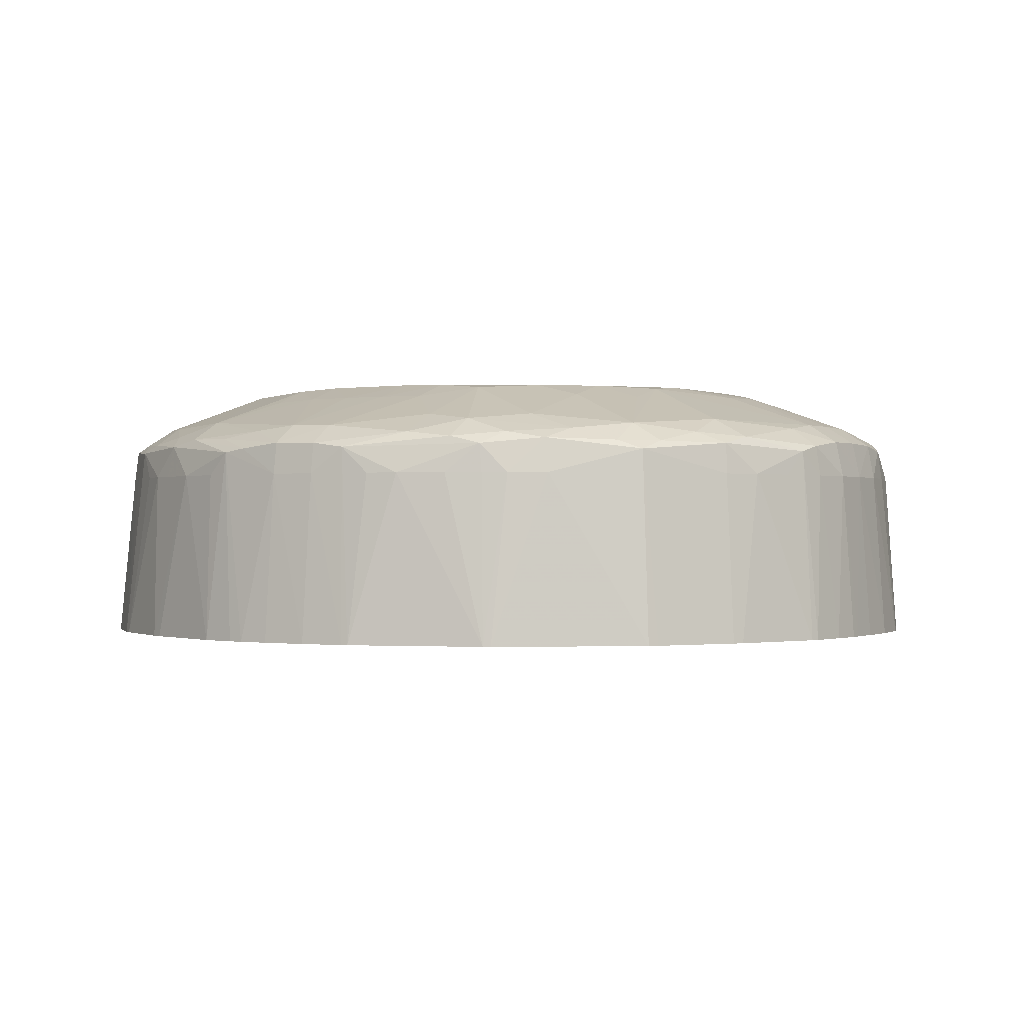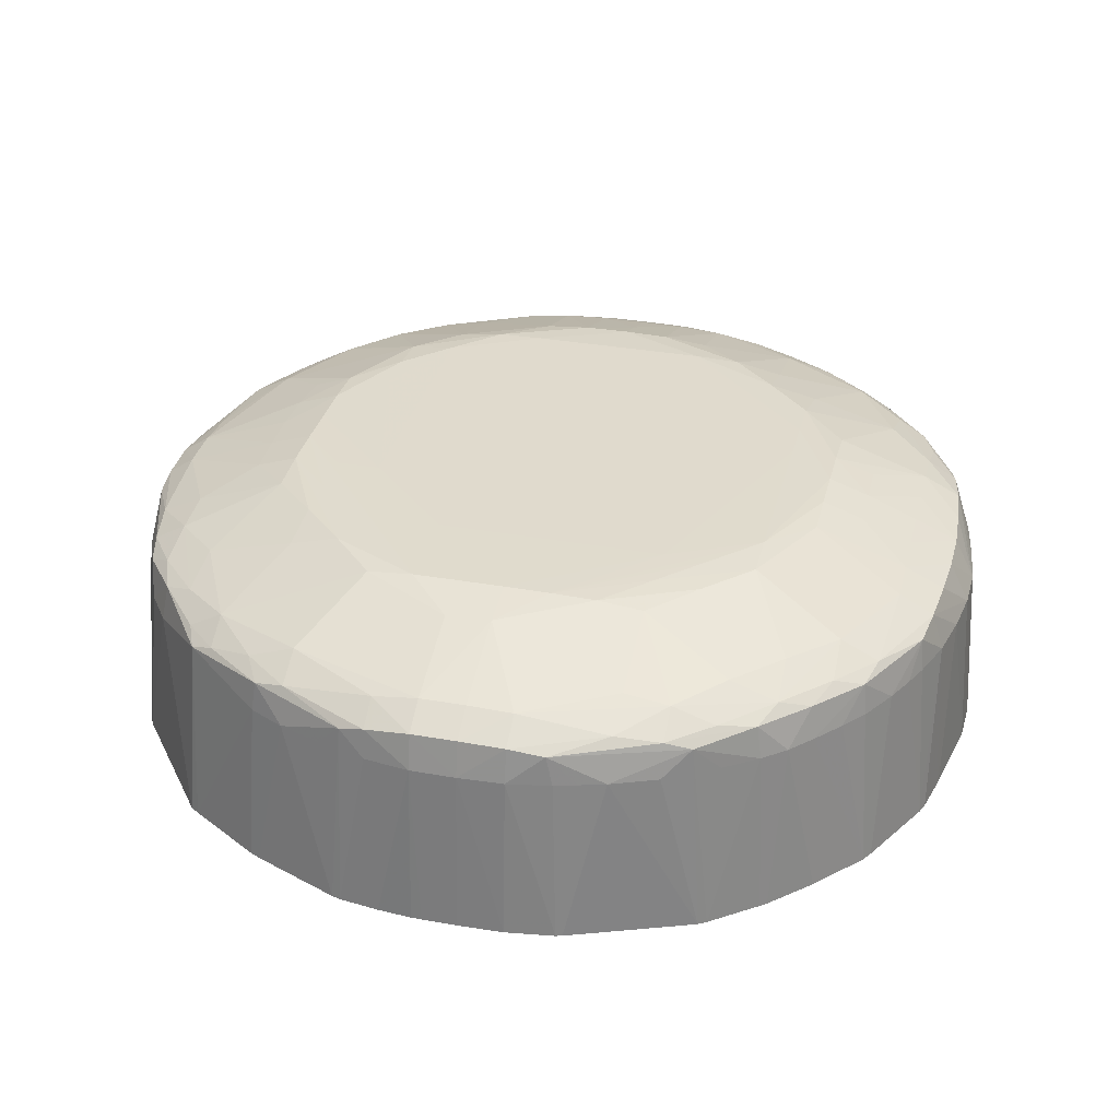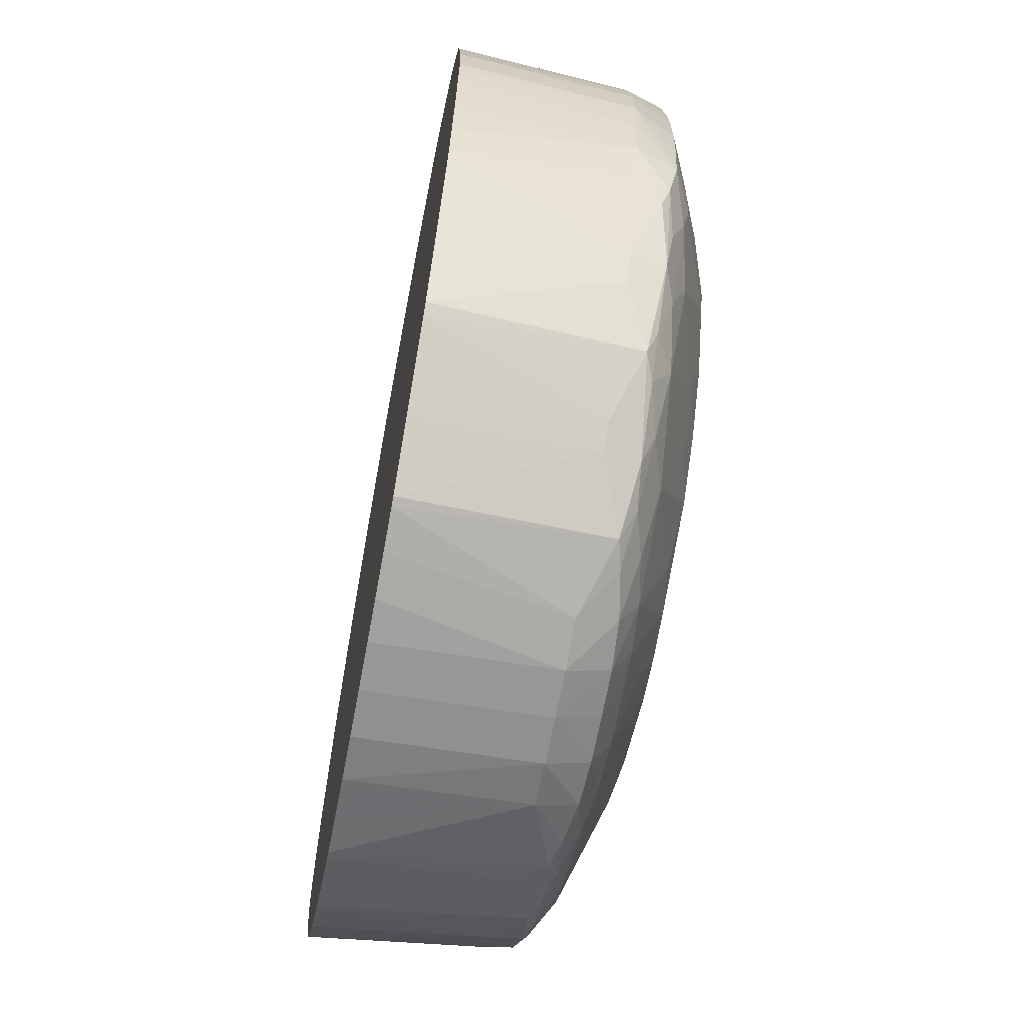
<metadata>
{"format":"obj","ext":"obj","renderer":"f3d","projection":"perspective","resolution":1024,"background":"white","views":[{"elev":-0.4,"azim":-58.7,"up":"+Y"},{"elev":33.1,"azim":13.8,"up":"+Y"},{"elev":-66.0,"azim":79.4,"up":"+Z"}]}
</metadata>
<code>
v 0.2437 0.1677 0.02791
v 0.2388 0.1677 0.02793
v 0.2437 0.1862 0.02873
v 0.2487 0.1677 0.02811
v 0.2388 0.1862 0.02875
v 0.2338 0.1677 0.02846
v 0.2437 0.1906 0.03047
v 0.2487 0.1906 0.03058
v 0.2487 0.1862 0.02893
v 0.2388 0.1906 0.03048
v 0.2529 0.1677 0.02859
v 0.2338 0.1862 0.02947
v 0.2338 0.1904 0.03084
v 0.2288 0.1677 0.02946
v 0.2437 0.1927 0.03469
v 0.2487 0.1927 0.03469
v 0.2537 0.1923 0.03469
v 0.2537 0.1903 0.03104
v 0.2537 0.1862 0.02987
v 0.2573 0.1677 0.0294
v 0.2537 0.1677 0.02872
v 0.2338 0.1925 0.03469
v 0.2388 0.1927 0.03469
v 0.2288 0.1897 0.03155
v 0.2245 0.1677 0.03037
v 0.2258 0.189 0.03202
v 0.2288 0.1918 0.03469
v 0.2437 0.1948 0.04037
v 0.2487 0.1962 0.04463
v 0.2537 0.1957 0.04463
v 0.2636 0.1926 0.03966
v 0.2586 0.1915 0.03469
v 0.2586 0.1894 0.03177
v 0.2612 0.1888 0.03216
v 0.2614 0.1677 0.03029
v 0.2338 0.1959 0.04463
v 0.2388 0.1963 0.04463
v 0.2241 0.1905 0.0345
v 0.2237 0.1677 0.0307
v 0.2231 0.1862 0.03295
v 0.2163 0.1888 0.03708
v 0.2189 0.1897 0.03624
v 0.2189 0.1918 0.03966
v 0.2239 0.1927 0.03966
v 0.2437 0.1964 0.04463
v 0.2537 0.1967 0.04959
v 0.2586 0.1965 0.04959
v 0.2688 0.1909 0.03929
v 0.2632 0.1902 0.03468
v 0.2639 0.1953 0.04927
v 0.2735 0.1917 0.04463
v 0.2674 0.1898 0.03633
v 0.268 0.1862 0.03591
v 0.2624 0.1677 0.03058
v 0.2239 0.196 0.04959
v 0.2288 0.1967 0.04959
v 0.2338 0.1967 0.04959
v 0.2149 0.1677 0.03553
v 0.2189 0.1862 0.03529
v 0.214 0.1677 0.03616
v 0.2106 0.1862 0.0413
v 0.2109 0.1894 0.04158
v 0.2144 0.19 0.03982
v 0.2139 0.1923 0.04463
v 0.2586 0.1967 0.05456
v 0.2636 0.1967 0.05456
v 0.2239 0.1968 0.08433
v 0.2338 0.1968 0.09426
v 0.2735 0.1897 0.04101
v 0.2689 0.1953 0.05422
v 0.2785 0.1927 0.05456
v 0.2789 0.191 0.0492
v 0.2772 0.1897 0.04463
v 0.2761 0.1888 0.04207
v 0.2705 0.1862 0.0375
v 0.2689 0.1677 0.03468
v 0.2189 0.1963 0.05456
v 0.2239 0.1967 0.05456
v 0.2094 0.1677 0.04006
v 0.2046 0.1677 0.04521
v 0.2081 0.1862 0.04404
v 0.2062 0.1892 0.04672
v 0.2091 0.1903 0.04489
v 0.209 0.1921 0.04959
v 0.2636 0.1967 0.05952
v 0.2685 0.1967 0.06448
v 0.2685 0.1966 0.05952
v 0.2189 0.1967 0.06448
v 0.2139 0.1967 0.07441
v 0.2139 0.1967 0.07937
v 0.2189 0.1967 0.08433
v 0.2338 0.1967 0.09922
v 0.2388 0.1967 0.1042
v 0.2437 0.1967 0.1042
v 0.2586 0.1967 0.09426
v 0.2735 0.196 0.06448
v 0.2834 0.1926 0.06448
v 0.2834 0.1918 0.05952
v 0.282 0.1899 0.0506
v 0.2807 0.1862 0.04737
v 0.2776 0.1677 0.04061
v 0.2766 0.1677 0.03981
v 0.2189 0.1967 0.05952
v 0.204 0.1924 0.05952
v 0.2139 0.1965 0.06448
v 0.2039 0.1677 0.04626
v 0.2037 0.1862 0.04959
v 0.2018 0.1862 0.05254
v 0.2009 0.1896 0.05569
v 0.2051 0.1901 0.04959
v 0.2036 0.1909 0.05425
v 0.2685 0.1967 0.06945
v 0.2735 0.1966 0.07441
v 0.2735 0.1965 0.06945
v 0.2139 0.1967 0.06945
v 0.2091 0.1952 0.07441
v 0.2139 0.1966 0.08433
v 0.2189 0.1967 0.0893
v 0.2338 0.1967 0.1042
v 0.2092 0.1952 0.07937
v 0.2437 0.1958 0.1091
v 0.2487 0.1967 0.1042
v 0.2685 0.1967 0.0893
v 0.2834 0.1928 0.06945
v 0.2879 0.1907 0.06945
v 0.2875 0.1905 0.06448
v 0.2778 0.1949 0.06945
v 0.278 0.1951 0.07441
v 0.2867 0.1897 0.05952
v 0.2836 0.1904 0.05489
v 0.2861 0.1889 0.05676
v 0.2825 0.1862 0.04986
v 0.2873 0.1677 0.05453
v 0.2092 0.1951 0.06945
v 0.2096 0.1949 0.06448
v 0.2001 0.1904 0.05952
v 0.1991 0.1911 0.06945
v 0.1991 0.1916 0.07441
v 0.1992 0.1677 0.05423
v 0.2006 0.1862 0.05502
v 0.1986 0.1862 0.05952
v 0.1966 0.1887 0.06691
v 0.2735 0.1966 0.07937
v 0.2139 0.1962 0.0893
v 0.2189 0.1965 0.09426
v 0.2239 0.1966 0.09922
v 0.2094 0.1951 0.08433
v 0.2288 0.1963 0.1042
v 0.2388 0.1956 0.1091
v 0.1991 0.1915 0.07937
v 0.2388 0.1921 0.1191
v 0.2437 0.1922 0.1191
v 0.2487 0.192 0.1191
v 0.2537 0.1951 0.1088
v 0.2537 0.1966 0.1042
v 0.2586 0.1967 0.09922
v 0.2636 0.1967 0.09426
v 0.2685 0.1964 0.09426
v 0.2735 0.1963 0.08433
v 0.2834 0.1928 0.07441
v 0.2882 0.1907 0.07441
v 0.2904 0.1862 0.07441
v 0.2898 0.1862 0.06945
v 0.289 0.1862 0.06448
v 0.2779 0.195 0.07937
v 0.2834 0.1928 0.07937
v 0.2874 0.1862 0.05952
v 0.2877 0.1677 0.05536
v 0.285 0.1862 0.05414
v 0.1964 0.189 0.06945
v 0.1987 0.1903 0.06495
v 0.1961 0.1896 0.07441
v 0.1987 0.1677 0.05545
v 0.1951 0.1677 0.0654
v 0.197 0.1862 0.06439
v 0.1944 0.1677 0.06929
v 0.1942 0.1677 0.07101
v 0.1956 0.1862 0.07441
v 0.204 0.1927 0.0893
v 0.204 0.1921 0.09426
v 0.209 0.1927 0.09922
v 0.2186 0.1953 0.09953
v 0.2139 0.1917 0.1091
v 0.2237 0.1951 0.1045
v 0.2239 0.1923 0.1141
v 0.1962 0.1895 0.07937
v 0.1995 0.1906 0.0893
v 0.2338 0.1916 0.1191
v 0.2388 0.1901 0.1224
v 0.2437 0.1901 0.1224
v 0.2487 0.19 0.1223
v 0.2586 0.1906 0.1186
v 0.2636 0.192 0.1141
v 0.2586 0.1927 0.1141
v 0.2586 0.1961 0.1042
v 0.2636 0.1964 0.09922
v 0.2685 0.1926 0.1091
v 0.2735 0.1926 0.1042
v 0.2785 0.1925 0.09922
v 0.2834 0.1924 0.0893
v 0.2834 0.1927 0.08433
v 0.2881 0.1907 0.07937
v 0.2915 0.1677 0.07441
v 0.2914 0.1677 0.07302
v 0.2903 0.1862 0.07937
v 0.2908 0.1677 0.06945
v 0.2907 0.1677 0.0688
v 0.2888 0.1677 0.05952
v 0.2899 0.1677 0.06448
v 0.1941 0.1677 0.07441
v 0.1942 0.1677 0.07937
v 0.1957 0.1862 0.07937
v 0.2005 0.1901 0.09426
v 0.2038 0.1906 0.09918
v 0.2086 0.191 0.1046
v 0.2103 0.1897 0.1091
v 0.2139 0.1897 0.1125
v 0.2189 0.1907 0.1143
v 0.2239 0.1903 0.118
v 0.1964 0.189 0.08298
v 0.2338 0.1895 0.122
v 0.2388 0.1862 0.1232
v 0.2437 0.1862 0.1233
v 0.2487 0.1862 0.1231
v 0.2526 0.1894 0.122
v 0.2636 0.19 0.1176
v 0.2683 0.1904 0.1141
v 0.2737 0.1908 0.1093
v 0.2786 0.1907 0.1042
v 0.2826 0.1904 0.09922
v 0.2872 0.1903 0.0893
v 0.2877 0.1906 0.08433
v 0.2914 0.1677 0.07937
v 0.2896 0.1862 0.08433
v 0.1947 0.1677 0.08417
v 0.2012 0.1893 0.09749
v 0.2053 0.1899 0.1032
v 0.2114 0.1887 0.1117
v 0.2205 0.1895 0.1172
v 0.231 0.1888 0.1217
v 0.1948 0.1677 0.0849
v 0.1967 0.1862 0.08603
v 0.1975 0.1862 0.0893
v 0.2338 0.1862 0.1225
v 0.2351 0.1677 0.1242
v 0.2388 0.1677 0.1246
v 0.2399 0.1677 0.1246
v 0.2437 0.1677 0.1246
v 0.2487 0.1677 0.1244
v 0.254 0.1677 0.1237
v 0.2534 0.1862 0.1222
v 0.2559 0.1862 0.1215
v 0.2586 0.1862 0.1207
v 0.2665 0.1891 0.1169
v 0.2722 0.1898 0.1125
v 0.277 0.1898 0.1078
v 0.2816 0.1896 0.1026
v 0.2865 0.1896 0.09312
v 0.2885 0.1862 0.0893
v 0.2897 0.1677 0.08869
v 0.1994 0.1862 0.09426
v 0.201 0.1862 0.09787
v 0.2022 0.1862 0.1003
v 0.2047 0.1862 0.1039
v 0.21 0.1677 0.1131
v 0.211 0.1677 0.1138
v 0.2201 0.1862 0.1174
v 0.2239 0.1862 0.1193
v 0.2297 0.1677 0.1233
v 0.2307 0.1677 0.1236
v 0.2284 0.1862 0.121
v 0.1995 0.1677 0.09896
v 0.2547 0.1677 0.1235
v 0.2679 0.1677 0.1184
v 0.2636 0.1862 0.1187
v 0.2688 0.1677 0.1179
v 0.2691 0.1862 0.1154
v 0.2727 0.1862 0.1129
v 0.2752 0.1862 0.1109
v 0.2775 0.1862 0.1084
v 0.28 0.1862 0.1055
v 0.282 0.1862 0.103
v 0.2842 0.1862 0.09922
v 0.2857 0.1862 0.09627
v 0.2868 0.1862 0.09378
v 0.2882 0.1677 0.09458
v 0.2886 0.1677 0.09337
v 0.2896 0.1677 0.0893
v 0.1999 0.1677 0.09971
v 0.219 0.1677 0.1188
v 0.2201 0.1677 0.1193
v 0.2737 0.1677 0.1141
v 0.2744 0.1677 0.1136
v 0.2786 0.1677 0.1094
v 0.2832 0.1677 0.1041
v 0.2839 0.1677 0.103
f 1 2 5
f 1 5 3
f 1 3 9
f 1 9 4
f 1 4 11
f 1 11 21
f 1 21 20
f 1 20 35
f 1 35 54
f 1 54 76
f 1 76 102
f 1 102 101
f 1 101 133
f 1 133 168
f 1 168 208
f 1 208 209
f 1 209 207
f 1 207 206
f 1 206 204
f 1 204 203
f 1 203 233
f 1 233 260
f 1 260 288
f 1 288 287
f 1 287 286
f 1 286 296
f 1 296 295
f 1 295 294
f 1 294 293
f 1 293 292
f 1 292 276
f 1 276 274
f 1 274 273
f 1 273 250
f 1 250 249
f 1 249 248
f 1 248 247
f 1 247 246
f 1 246 245
f 1 245 270
f 1 270 269
f 1 269 291
f 1 291 290
f 1 290 266
f 1 266 265
f 1 265 289
f 1 289 272
f 1 272 241
f 1 241 235
f 1 235 211
f 1 211 210
f 1 210 177
f 1 177 176
f 1 176 174
f 1 174 173
f 1 173 139
f 1 139 106
f 1 106 80
f 1 80 79
f 1 79 60
f 1 60 58
f 1 58 39
f 1 39 25
f 1 25 14
f 1 14 6
f 1 6 2
f 2 6 5
f 3 7 8
f 3 8 9
f 3 5 10
f 3 10 7
f 4 9 11
f 5 6 12
f 5 12 13
f 5 13 10
f 6 14 12
f 7 10 15
f 7 15 16
f 7 16 8
f 8 16 17
f 8 17 18
f 8 18 9
f 9 18 19
f 9 19 20
f 9 20 21
f 9 21 11
f 10 13 22
f 10 22 23
f 10 23 15
f 12 24 13
f 12 14 25
f 12 25 26
f 12 26 24
f 13 24 27
f 13 27 22
f 15 23 28
f 15 28 16
f 16 29 17
f 16 28 29
f 17 29 30
f 17 30 31
f 17 31 32
f 17 32 18
f 18 32 33
f 18 33 19
f 19 33 34
f 19 34 35
f 19 35 20
f 22 36 37
f 22 37 23
f 22 27 36
f 23 37 28
f 24 26 38
f 24 38 27
f 25 39 26
f 26 39 40
f 26 40 41
f 26 41 42
f 26 42 38
f 27 38 43
f 27 43 44
f 27 44 36
f 28 37 45
f 28 45 29
f 29 45 46
f 29 46 47
f 29 47 30
f 30 47 31
f 31 48 49
f 31 49 32
f 31 47 50
f 31 50 51
f 31 51 48
f 32 49 33
f 33 49 34
f 34 49 52
f 34 52 53
f 34 53 54
f 34 54 35
f 36 44 55
f 36 55 56
f 36 56 37
f 37 56 57
f 37 57 45
f 38 42 43
f 39 58 40
f 40 58 59
f 40 59 41
f 41 58 60
f 41 60 61
f 41 61 62
f 41 62 63
f 41 63 42
f 41 59 58
f 42 63 43
f 43 55 44
f 43 63 64
f 43 64 55
f 45 57 46
f 46 65 66
f 46 66 47
f 46 57 67
f 46 67 68
f 46 68 65
f 47 66 50
f 48 52 49
f 48 51 69
f 48 69 52
f 50 66 70
f 50 70 51
f 51 71 72
f 51 72 73
f 51 73 69
f 51 70 71
f 52 69 74
f 52 74 75
f 52 75 53
f 53 76 54
f 53 75 76
f 55 64 77
f 55 77 56
f 56 77 78
f 56 78 57
f 57 78 67
f 60 79 61
f 61 79 80
f 61 80 81
f 61 81 82
f 61 82 62
f 62 82 83
f 62 83 64
f 62 64 63
f 64 83 84
f 64 84 77
f 65 85 66
f 65 68 85
f 66 85 86
f 66 86 87
f 66 87 70
f 67 78 88
f 67 88 89
f 67 89 90
f 67 90 91
f 67 91 68
f 68 91 92
f 68 92 93
f 68 93 94
f 68 94 95
f 68 95 86
f 68 86 85
f 69 73 74
f 70 87 71
f 71 96 97
f 71 97 98
f 71 98 72
f 71 87 96
f 72 99 73
f 72 98 99
f 73 99 74
f 74 99 100
f 74 100 101
f 74 101 102
f 74 102 75
f 75 102 76
f 77 103 78
f 77 84 104
f 77 104 105
f 77 105 103
f 78 103 88
f 80 106 82
f 80 82 81
f 82 106 107
f 82 107 108
f 82 108 109
f 82 109 110
f 82 110 83
f 83 110 84
f 84 110 111
f 84 111 104
f 86 95 112
f 86 112 113
f 86 113 87
f 87 113 114
f 87 114 96
f 88 103 89
f 89 103 115
f 89 115 116
f 89 116 90
f 90 117 118
f 90 118 119
f 90 119 91
f 90 116 120
f 90 120 117
f 91 119 92
f 92 119 93
f 93 119 121
f 93 121 94
f 94 121 122
f 94 122 95
f 95 122 123
f 95 123 112
f 96 114 97
f 97 124 125
f 97 125 126
f 97 126 98
f 97 114 127
f 97 127 128
f 97 128 124
f 98 126 129
f 98 129 130
f 98 130 99
f 99 130 129
f 99 129 131
f 99 131 132
f 99 132 100
f 100 132 101
f 101 132 133
f 103 105 115
f 104 134 135
f 104 135 105
f 104 111 136
f 104 136 137
f 104 137 138
f 104 138 134
f 105 135 134
f 105 134 115
f 106 139 108
f 106 108 107
f 108 139 140
f 108 140 109
f 109 111 110
f 109 140 141
f 109 141 142
f 109 142 136
f 109 136 111
f 112 123 113
f 113 143 128
f 113 128 114
f 113 123 143
f 114 128 127
f 115 134 116
f 116 134 138
f 116 138 120
f 117 144 145
f 117 145 146
f 117 146 118
f 117 120 147
f 117 147 144
f 118 146 119
f 119 148 149
f 119 149 121
f 119 146 148
f 120 138 150
f 120 150 147
f 121 149 151
f 121 151 152
f 121 152 153
f 121 153 154
f 121 154 155
f 121 155 122
f 122 155 156
f 122 156 157
f 122 157 123
f 123 157 158
f 123 158 159
f 123 159 143
f 124 160 161
f 124 161 125
f 124 128 160
f 125 161 162
f 125 162 126
f 126 162 163
f 126 163 164
f 126 164 129
f 128 143 165
f 128 165 166
f 128 166 160
f 129 164 131
f 131 164 167
f 131 167 168
f 131 168 133
f 131 133 169
f 131 169 132
f 132 169 133
f 136 142 170
f 136 170 171
f 136 171 137
f 137 171 172
f 137 172 138
f 138 172 150
f 139 173 141
f 139 141 140
f 141 173 174
f 141 174 175
f 141 175 142
f 142 175 174
f 142 174 176
f 142 176 177
f 142 177 178
f 142 178 170
f 143 159 165
f 144 147 179
f 144 179 180
f 144 180 181
f 144 181 145
f 145 182 146
f 145 181 182
f 146 182 183
f 146 183 184
f 146 184 148
f 147 150 179
f 148 185 151
f 148 151 149
f 148 184 183
f 148 183 185
f 150 172 186
f 150 186 187
f 150 187 179
f 151 185 188
f 151 188 189
f 151 189 190
f 151 190 152
f 152 190 153
f 153 190 191
f 153 191 192
f 153 192 193
f 153 193 194
f 153 194 154
f 154 194 195
f 154 195 155
f 155 195 196
f 155 196 156
f 156 196 158
f 156 158 157
f 158 196 197
f 158 197 198
f 158 198 199
f 158 199 159
f 159 199 200
f 159 200 201
f 159 201 165
f 160 166 161
f 161 166 202
f 161 202 162
f 162 203 204
f 162 204 163
f 162 202 205
f 162 205 203
f 163 204 206
f 163 206 207
f 163 207 164
f 164 208 168
f 164 168 167
f 164 207 209
f 164 209 208
f 165 201 166
f 166 201 202
f 170 178 172
f 170 172 171
f 172 178 186
f 177 210 178
f 178 210 211
f 178 211 212
f 178 212 186
f 179 187 180
f 180 187 213
f 180 213 214
f 180 214 215
f 180 215 181
f 181 215 183
f 181 183 182
f 183 215 216
f 183 216 217
f 183 217 218
f 183 218 185
f 185 218 219
f 185 219 188
f 186 212 220
f 186 220 187
f 187 220 213
f 188 221 189
f 188 219 221
f 189 221 222
f 189 222 223
f 189 223 190
f 190 223 191
f 191 223 224
f 191 224 225
f 191 225 192
f 192 226 193
f 192 225 226
f 193 195 194
f 193 226 227
f 193 227 228
f 193 228 197
f 193 197 195
f 195 197 196
f 197 228 198
f 198 228 199
f 199 228 229
f 199 229 230
f 199 230 200
f 200 230 231
f 200 231 232
f 200 232 201
f 201 232 202
f 202 232 205
f 203 205 233
f 205 232 231
f 205 231 234
f 205 234 233
f 211 235 212
f 212 235 220
f 213 220 236
f 213 236 214
f 214 237 215
f 214 236 237
f 215 237 216
f 216 238 217
f 216 237 238
f 217 238 239
f 217 239 218
f 218 239 219
f 219 239 240
f 219 240 221
f 220 235 241
f 220 241 242
f 220 242 243
f 220 243 236
f 221 240 244
f 221 244 222
f 222 244 245
f 222 245 246
f 222 246 247
f 222 247 223
f 223 247 248
f 223 248 249
f 223 249 224
f 224 249 250
f 224 250 251
f 224 251 225
f 225 251 252
f 225 252 253
f 225 253 254
f 225 254 226
f 226 254 255
f 226 255 227
f 227 255 228
f 228 255 256
f 228 256 229
f 229 256 257
f 229 257 230
f 230 258 231
f 230 257 258
f 231 258 259
f 231 259 234
f 233 234 260
f 234 259 260
f 236 243 261
f 236 261 262
f 236 262 263
f 236 263 237
f 237 263 264
f 237 264 238
f 238 264 265
f 238 265 266
f 238 266 267
f 238 267 239
f 239 267 268
f 239 268 240
f 240 269 270
f 240 270 244
f 240 268 271
f 240 271 269
f 241 272 243
f 241 243 242
f 243 272 261
f 244 270 245
f 250 273 253
f 250 253 252
f 250 252 251
f 253 274 275
f 253 275 254
f 253 273 274
f 254 275 274
f 254 274 276
f 254 276 277
f 254 277 278
f 254 278 255
f 255 278 279
f 255 279 256
f 256 280 257
f 256 279 280
f 257 280 281
f 257 281 282
f 257 282 283
f 257 283 258
f 258 284 285
f 258 285 259
f 258 283 284
f 259 286 287
f 259 287 288
f 259 288 260
f 259 285 286
f 261 272 262
f 262 272 263
f 263 272 289
f 263 289 264
f 264 289 265
f 266 290 267
f 267 290 268
f 268 290 291
f 268 291 269
f 268 269 271
f 276 292 278
f 276 278 277
f 278 292 293
f 278 293 279
f 279 293 294
f 279 294 280
f 280 294 295
f 280 295 281
f 281 295 282
f 282 295 296
f 282 296 283
f 283 296 286
f 283 286 284
f 284 286 285

</code>
